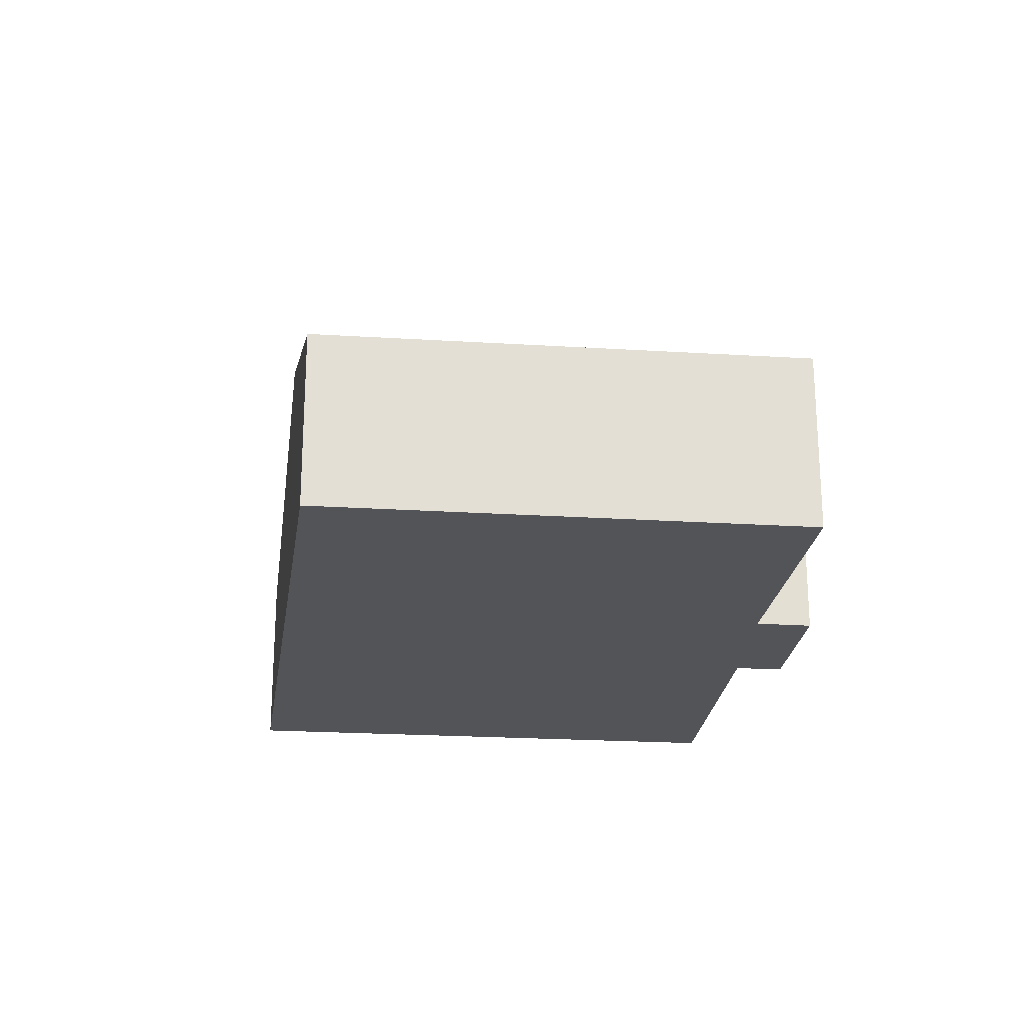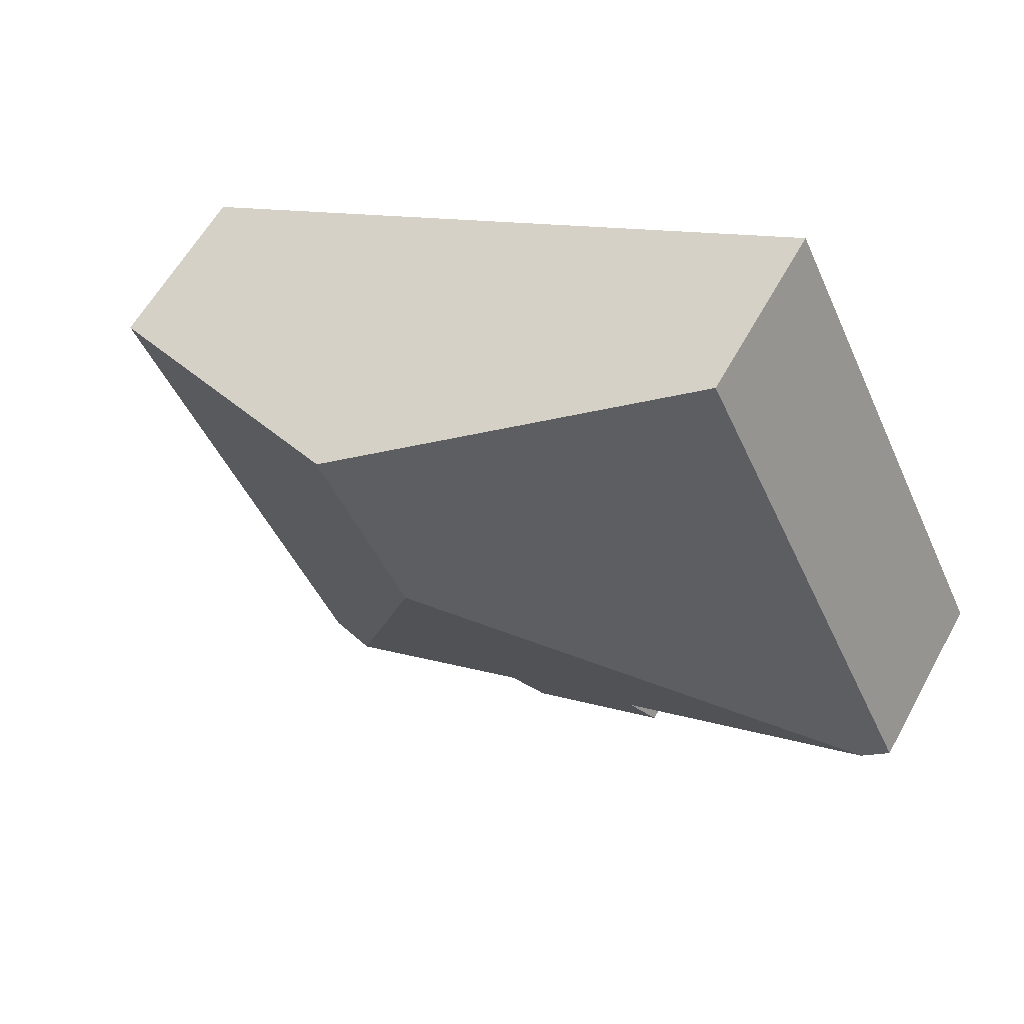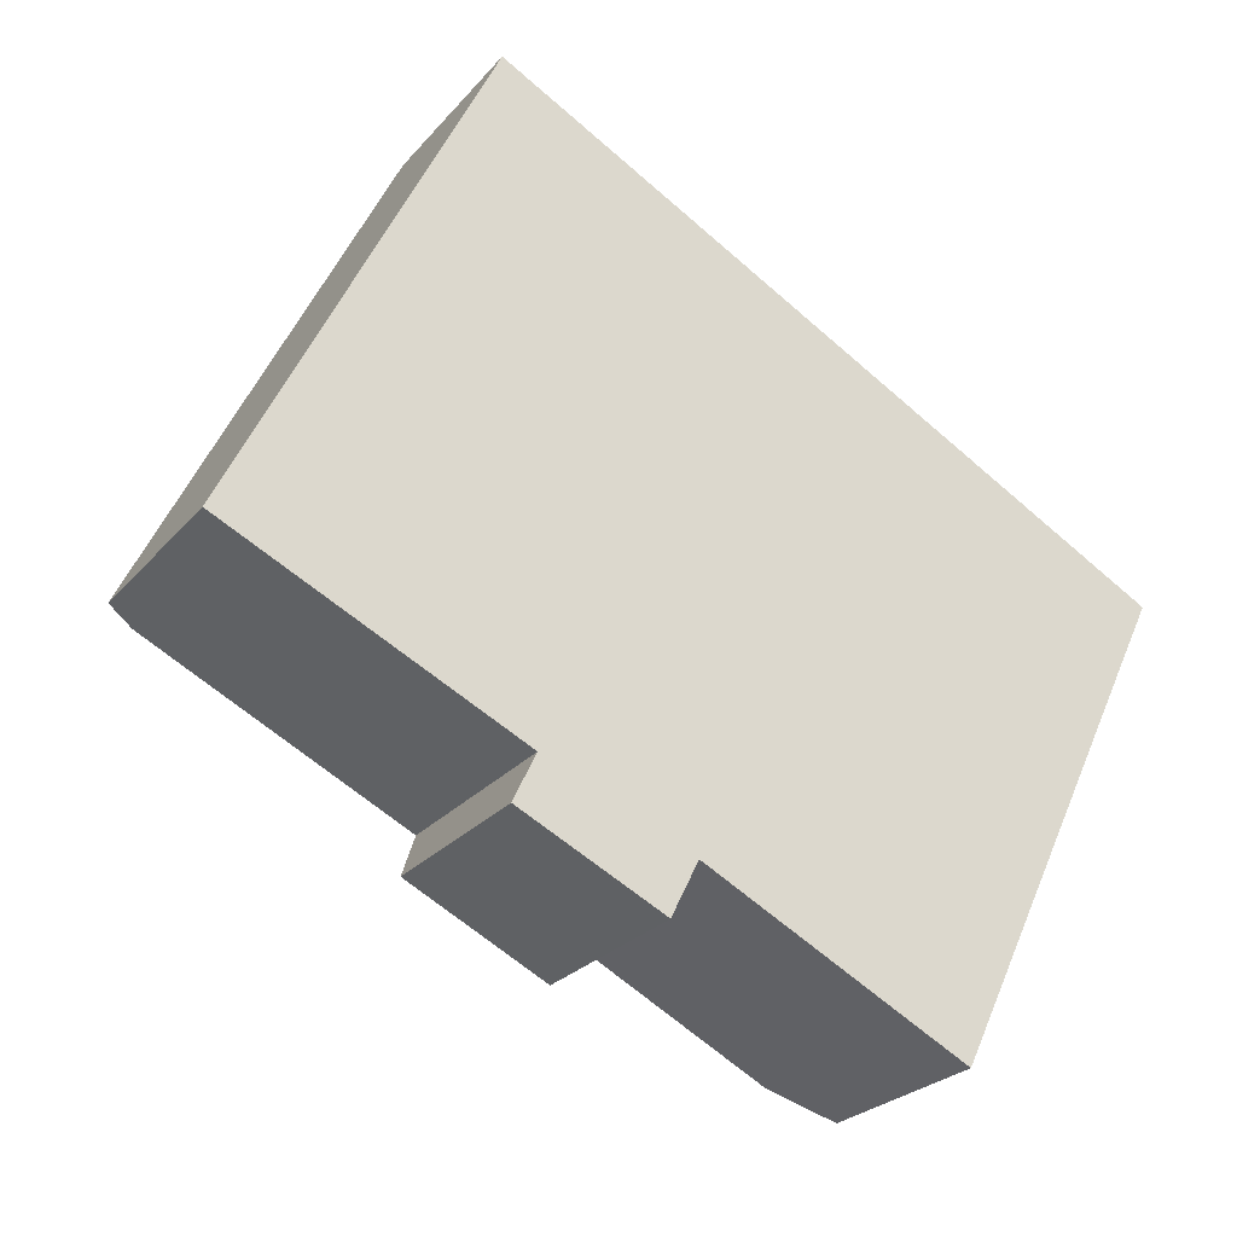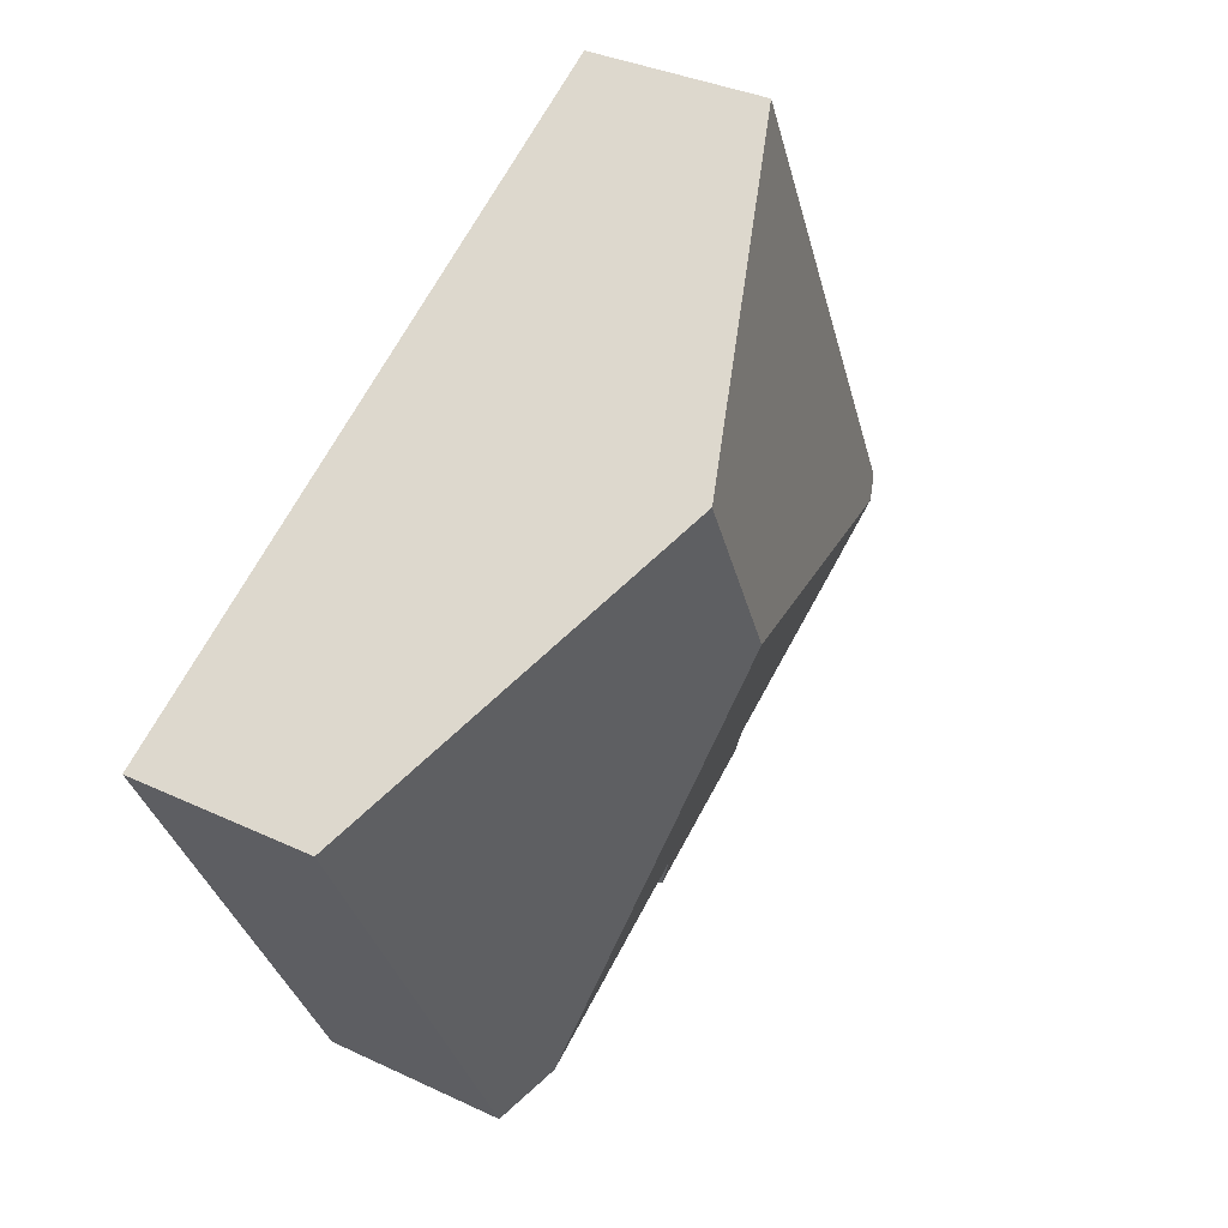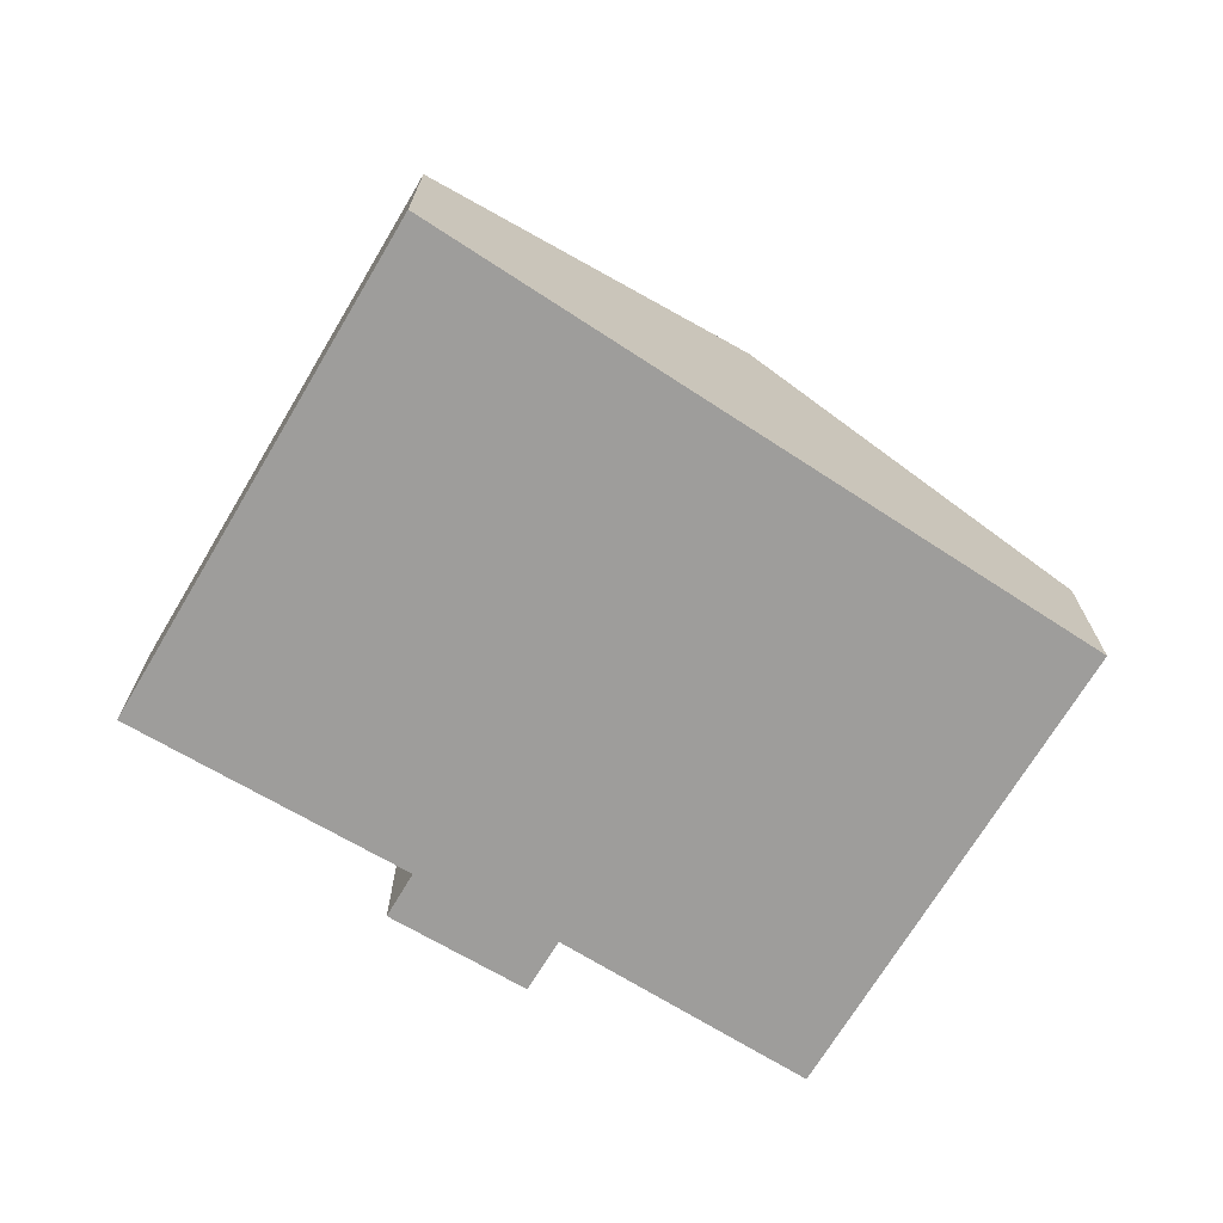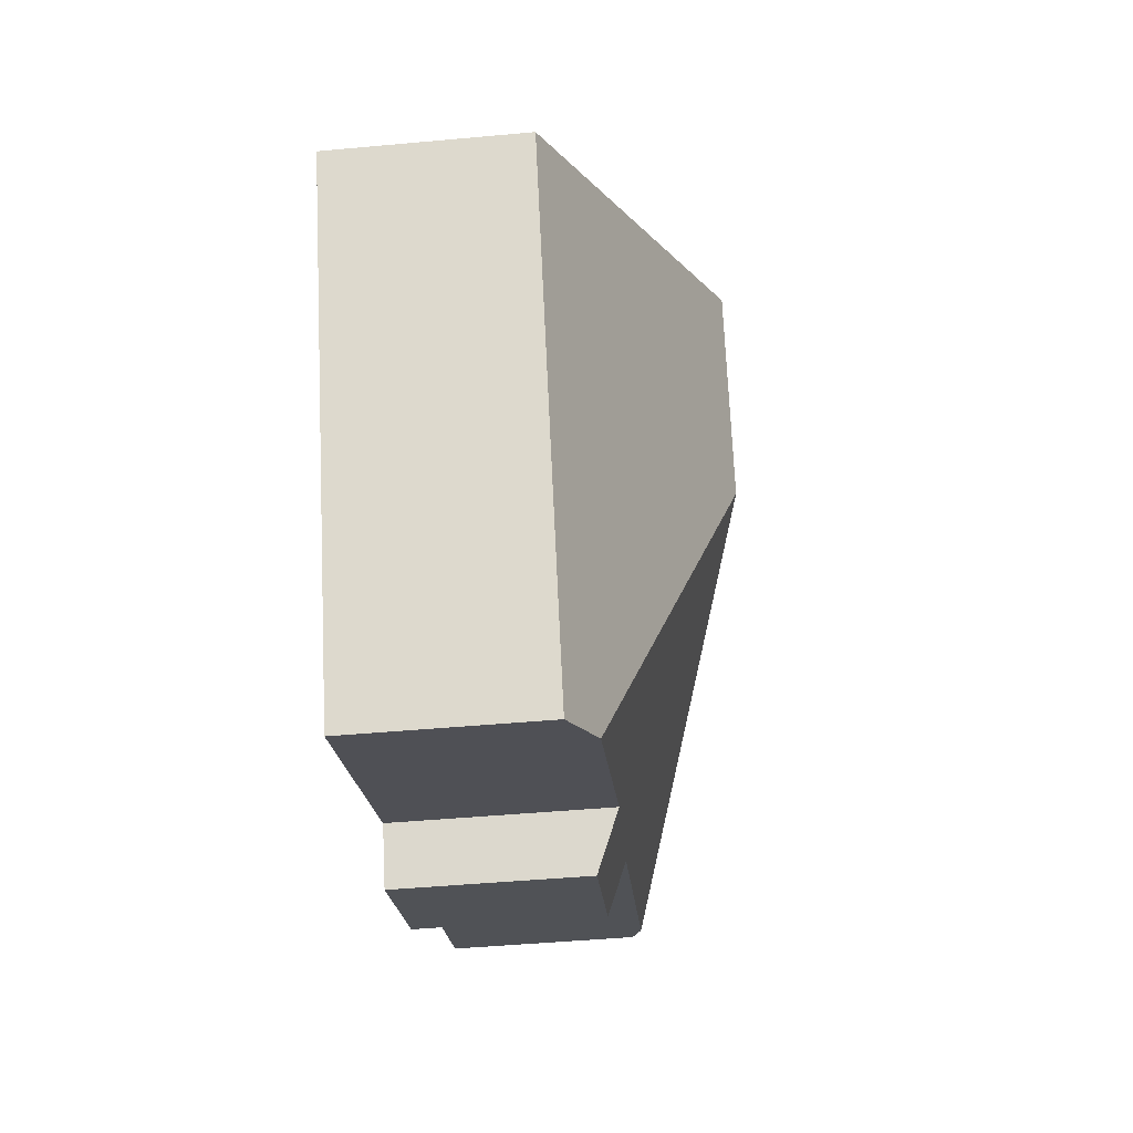
<metadata>
{"format":"obj","ext":"obj","renderer":"f3d","projection":"perspective","resolution":1024,"background":"white","views":[{"elev":-22.8,"azim":109.7,"up":"+Y"},{"elev":58.9,"azim":-151.5,"up":"+Z"},{"elev":-25.8,"azim":-30.8,"up":"+Z"},{"elev":34.9,"azim":122.2,"up":"+Z"},{"elev":-70.7,"azim":-5.1,"up":"+Y"},{"elev":-46.2,"azim":96.0,"up":"+Z"}]}
</metadata>
<code>
v  5.532 3.181 3.106
v  0 1.798 1.101e-16
v  2.316 1.798 4.815
v  0.249 1.903 -0.117
v  4.682 3.181 1.338
v  6.578 1.804 -3.083
v  8.75 1.798 1.396
v  6.044 2.031 -2.815
v  2.524 1.767 -1.73
v  2.737 1.955 -1.283
v  3.873 1.794 -2.368
v  4.129 2.012 -1.852
v  6.578 1.888e-16 -3.083
v  4.129 1.134e-16 -1.852
v  6.044 1.724e-16 -2.815
v  3.873 1.45e-16 -2.368
v  2.524 1.059e-16 -1.73
v  2.737 7.856e-17 -1.283
v  0.249 7.164e-18 -0.117
v  0 0 0
v  8.75 -8.548e-17 1.396
v  2.316 -2.948e-16 4.815
v  5.532 -1.902e-16 3.106
g defaultobject
f 1 2 3
f 2 1 4
f 4 1 5
f 6 1 7
f 1 6 5
f 5 6 8
f 9 10 11
f 12 5 8
f 5 12 4
f 4 12 10
f 10 12 11
f 6 12 8
f 12 6 13
f 12 13 14
f 14 13 15
f 16 9 11
f 9 16 17
f 18 4 10
f 4 18 19
f 4 19 2
f 2 19 20
f 14 11 12
f 11 14 16
f 7 13 6
f 13 7 21
f 9 18 10
f 18 9 17
f 20 3 2
f 3 20 22
f 22 1 3
f 1 22 23
f 1 23 7
f 7 23 21
f 16 18 17
f 18 16 23
f 23 16 14
f 23 14 21
f 21 14 15
f 21 15 13
f 19 22 20
f 22 19 23
f 23 19 18

</code>
